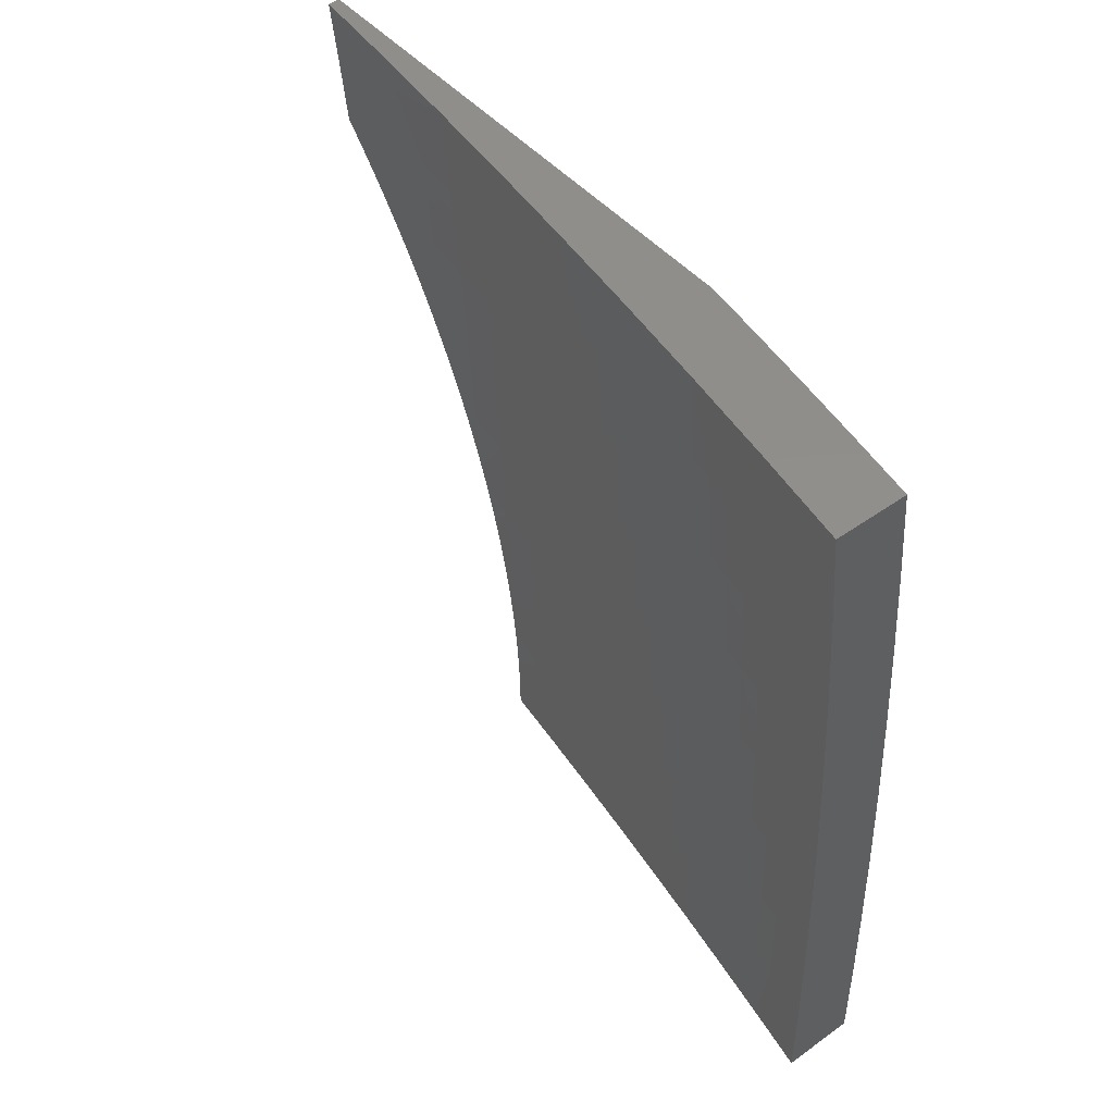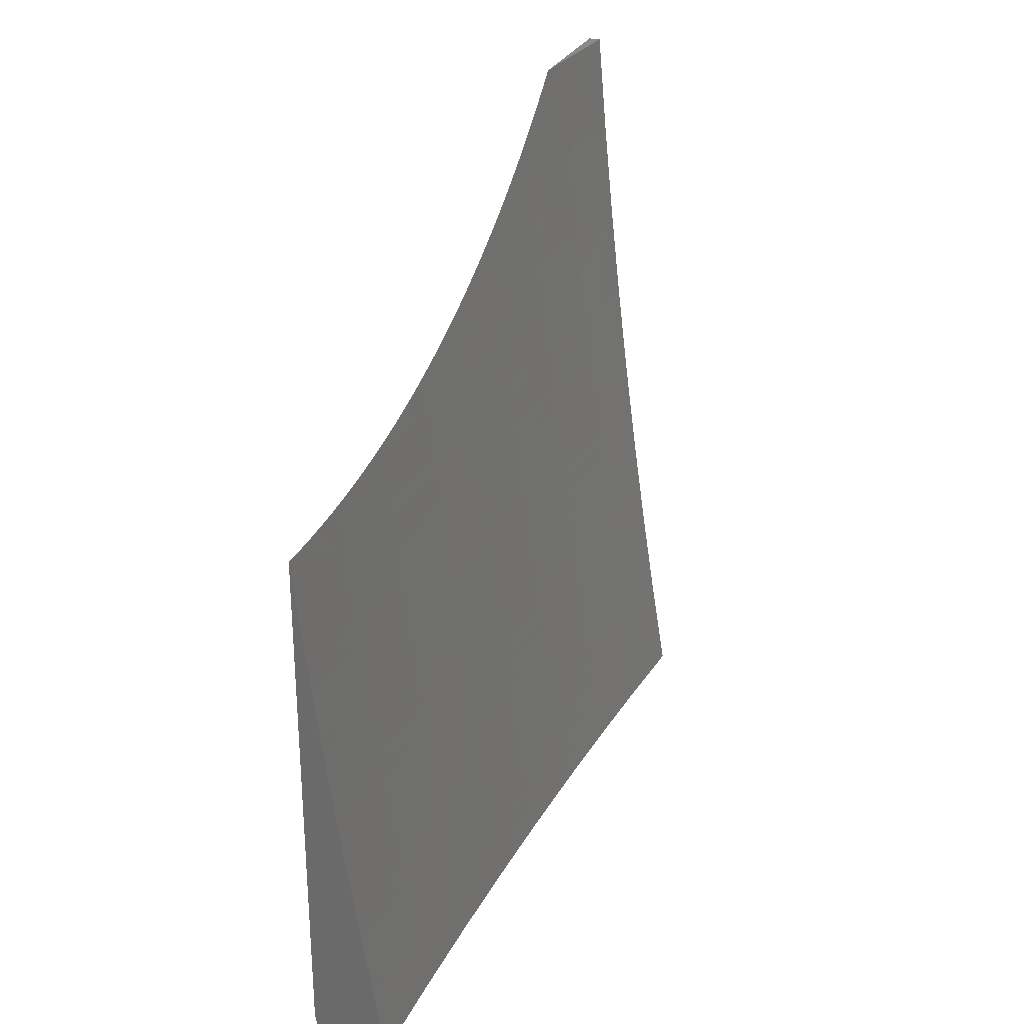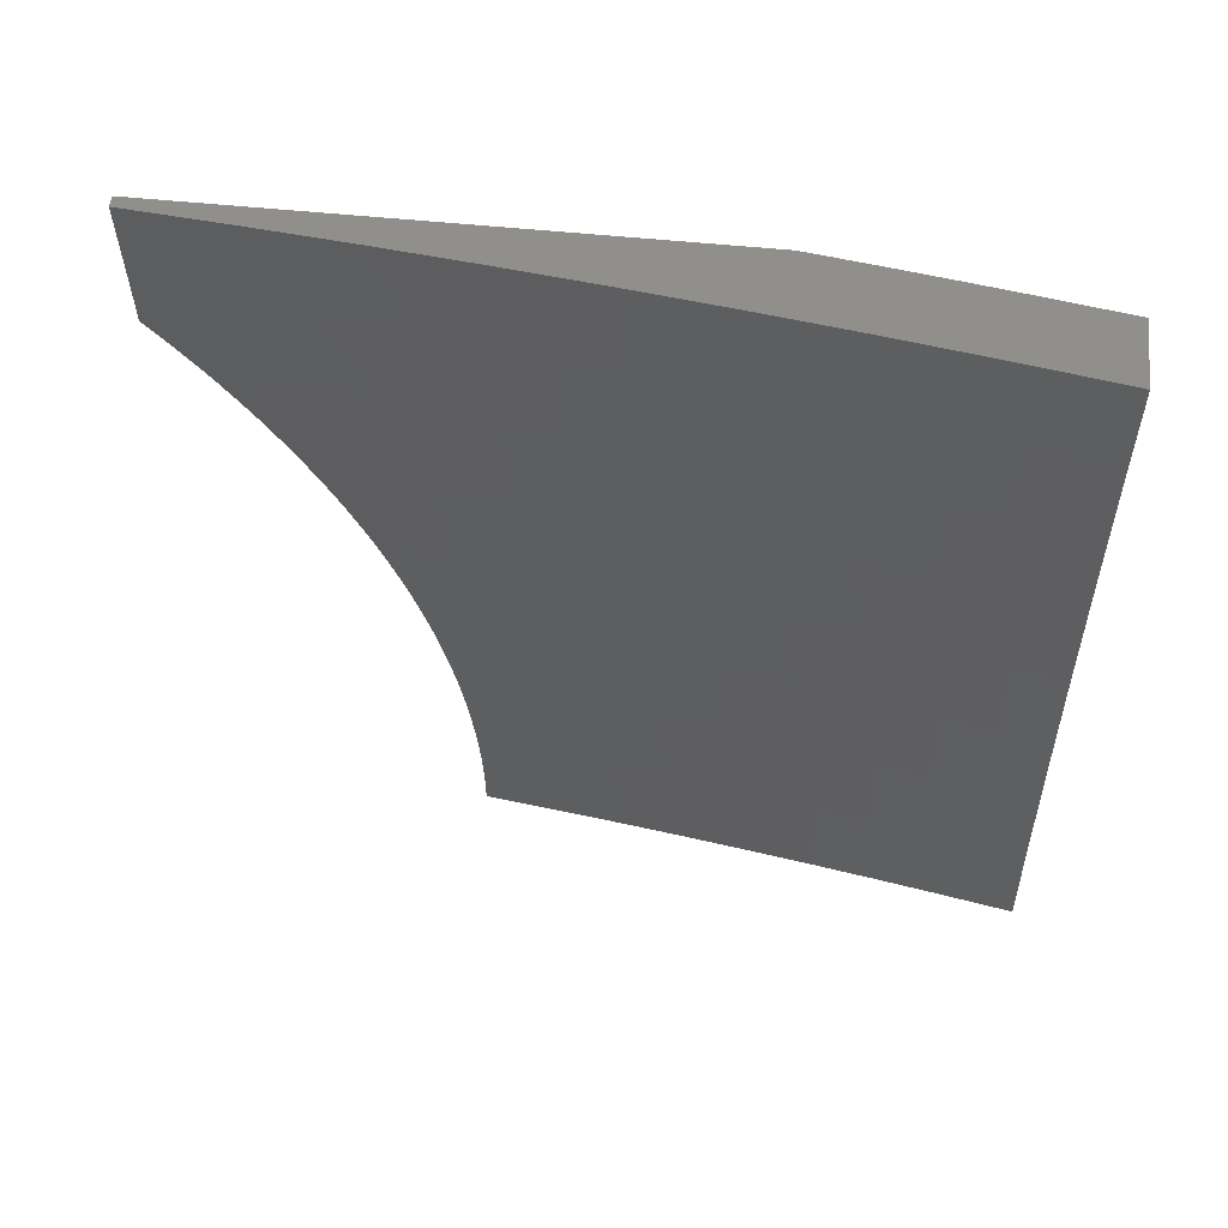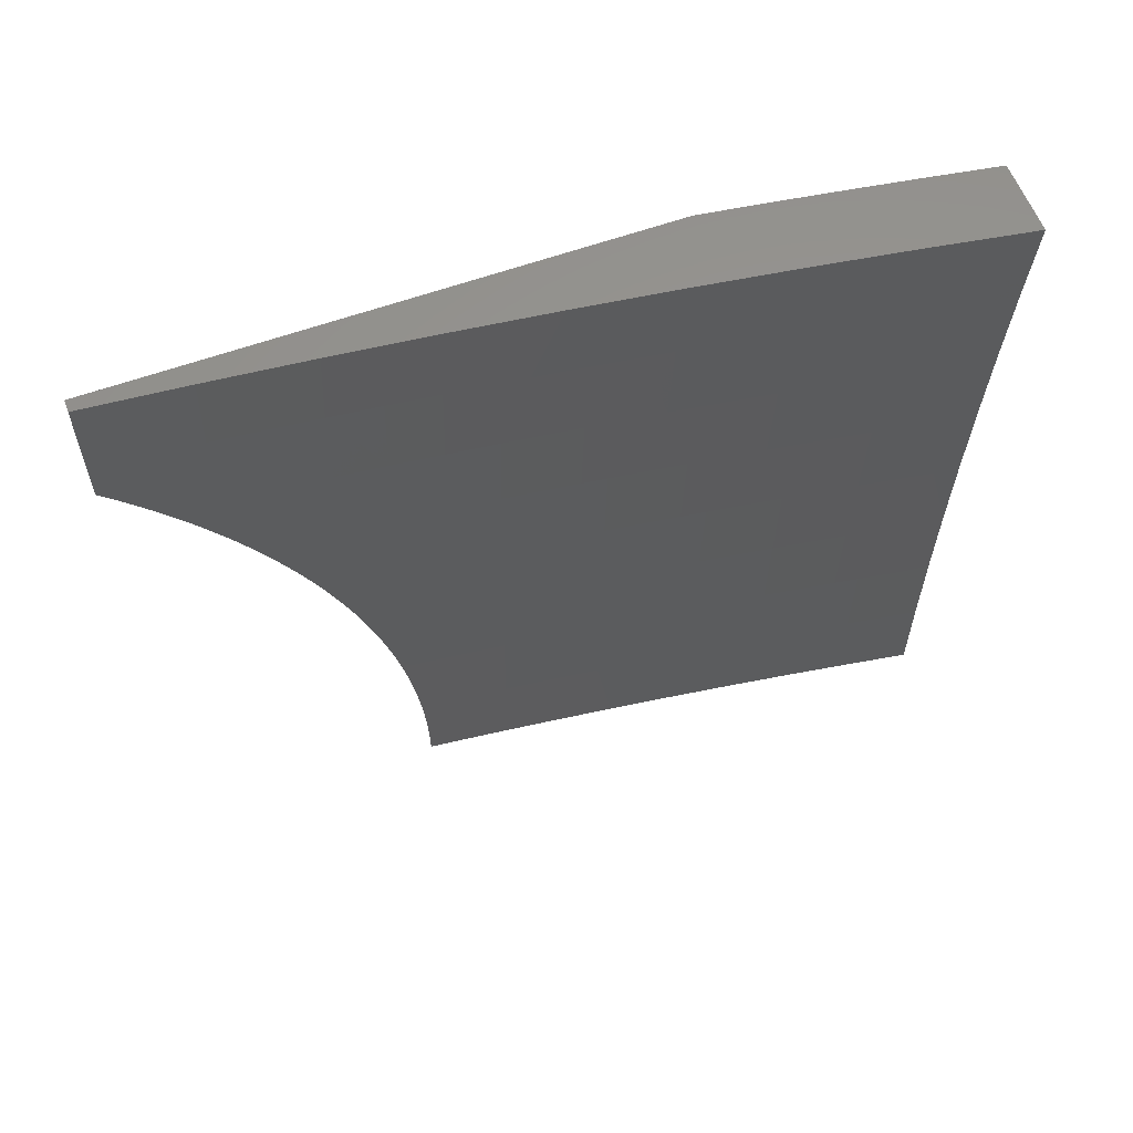
<metadata>
{"format":"stl","ext":"stl","renderer":"f3d","projection":"perspective","resolution":1024,"background":"white","views":[{"elev":47.6,"azim":141.2,"up":"+Y"},{"elev":28.0,"azim":20.8,"up":"+Z"},{"elev":52.3,"azim":96.5,"up":"+Y"},{"elev":59.3,"azim":69.6,"up":"+Y"}]}
</metadata>
<code>
# stl→obj: 270 verts, 536 faces
v -11 0 -1.972
v -11 0.03317 -1.972
v -11 -1.316e-15 -2
v -11 0.06631 -1.971
v -10.99 0.1252 -2
v -11 0.09943 -1.97
v -11 0.1325 -1.967
v -11 0.1655 -1.965
v -11 0.1985 -1.961
v -10.99 0.2504 -2
v -11 0.2315 -1.957
v -11 0.2643 -1.953
v -11 0.2971 -1.947
v -10.99 0.3755 -2
v -11 0.3298 -1.941
v -11 0.3624 -1.935
v -11 0.3948 -1.928
v -11 0.427 -1.92
v -10.98 0.5006 -2
v -11 0.4591 -1.912
v -11 0.4967 -1.916
v -11 0.4911 -1.903
v -11 0.5228 -1.894
v -10.99 0.6221 -1.916
v -11 0.5544 -1.884
v -11 0.5858 -1.873
v -11 0.617 -1.862
v -11 0.648 -1.85
v -10.99 0.685 -1.916
v -11 0.6788 -1.838
v -11 0.7094 -1.825
v -11 0.7397 -1.811
v -11 0.749 -1.833
v -10.98 0.7481 -1.916
v -10.97 0.7505 -2
v -10.98 0.6256 -2
v -11 0.7698 -1.797
v -10.99 0.8122 -1.833
v -10.98 0.8112 -1.916
v -10.97 0.8745 -1.916
v -10.96 0.8753 -2
v -10.97 0.9378 -1.916
v -10.95 1 -2
v -10.96 1 -1.917
v -10.97 1 -1.833
v -10.98 0.9389 -1.833
v -10.99 0.9395 -1.791
v -10.99 0.876 -1.791
v -11 0.8765 -1.75
v -11 0.8585 -1.752
v -11 0.8874 -1.736
v -11 0.8127 -1.791
v -11 0.7997 -1.783
v -11 0.8292 -1.768
v -10.99 0.94 -1.75
v -11 0.916 -1.719
v -11 0.9406 -1.708
v -11 0.9443 -1.702
v -10.99 1 -1.75
v -11 0.9723 -1.685
v -11 1 -1.666
v -10.99 0.8755 -1.833
v -10.99 0.9135 -1
v -11 0.827 -1
v -10.99 0.8832 -1.062
v -11 0.8059 -1.019
v -11 0.7844 -1.038
v -11 0.7624 -1.056
v -11 0.7401 -1.073
v -10.99 0.7541 -1.124
v -11 0.7174 -1.09
v -11 0.6943 -1.107
v -11 0.6708 -1.123
v -11 0.647 -1.138
v -10.99 0.7538 -1.186
v -11 0.6276 -1.186
v -10.99 0.6273 -1.248
v -11 0.5483 -1.195
v -11 0.5228 -1.207
v -11 0.6228 -1.153
v -11 0.5983 -1.168
v -11 0.5735 -1.181
v -11 0.5008 -1.248
v -11 0.4969 -1.219
v -11 0.4709 -1.231
v -11 0.4445 -1.242
v -11 0.418 -1.252
v -10.99 0.5005 -1.31
v -11 0.3912 -1.262
v -11 0.3745 -1.31
v -11 0.3642 -1.27
v -11 0.337 -1.279
v -11 0.3096 -1.287
v -11 0.2821 -1.294
v -11 0.2491 -1.31
v -11 0.2543 -1.3
v -11 0.2264 -1.306
v -11 0.1984 -1.311
v -10.99 0.249 -1.373
v -10.99 0.3743 -1.373
v -10.98 0.5001 -1.373
v -10.98 0.6269 -1.31
v -10.98 0.6265 -1.373
v -10.97 0.753 -1.31
v -10.97 0.7526 -1.373
v -10.96 0.8812 -1.31
v -10.96 0.8806 -1.373
v -10.95 1 -1.376
v -10.95 0.88 -1.435
v -10.93 1 -1.501
v -10.95 0.8797 -1.466
v -10.94 0.8794 -1.498
v -10.95 0.7517 -1.498
v -10.95 0.7515 -1.529
v -10.96 0.6254 -1.529
v -10.95 0.6251 -1.56
v -10.96 0.4991 -1.56
v -10.96 0.4989 -1.592
v -10.96 0.3733 -1.592
v -10.96 0.3732 -1.623
v -10.96 0.2482 -1.623
v -10.96 0.2481 -1.654
v -10.96 0.1238 -1.654
v -10.95 0.1237 -1.686
v -10.96 -6.526e-16 -1.664
v -10.95 0.1237 -1.717
v -10.94 -8.922e-16 -1.748
v -10.94 0.1236 -1.748
v -10.94 0.1236 -1.78
v -10.94 0.2478 -1.748
v -10.94 0.2477 -1.78
v -10.94 0.3726 -1.748
v -10.93 0.3724 -1.78
v -10.93 0.4978 -1.748
v -10.93 0.4976 -1.78
v -10.93 0.6236 -1.748
v -10.92 0.6234 -1.78
v -10.92 0.7496 -1.748
v -10.91 0.7493 -1.78
v -10.91 0.8766 -1.748
v -10.9 0.8762 -1.78
v -10.9 1 -1.751
v -10.9 0.8758 -1.811
v -10.88 1 -1.876
v -10.89 0.8754 -1.843
v -10.89 0.875 -1.874
v -10.9 0.7484 -1.874
v -10.89 0.7481 -1.906
v -10.9 0.6222 -1.906
v -10.9 0.6219 -1.937
v -10.9 0.4965 -1.937
v -10.9 0.4962 -1.969
v -10.9 0.3714 -1.969
v -10.9 0.3755 -2
v -10.9 0.2504 -2
v -10.91 0.247 -1.969
v -10.9 0.1252 -2
v -10.91 0.1232 -1.969
v -10.9 -1.305e-15 -2
v -10.92 -1.249e-15 -1.916
v -10.91 0.1233 -1.937
v -10.92 0.1234 -1.906
v -10.92 0.2473 -1.906
v -10.92 0.2474 -1.874
v -10.92 0.3719 -1.874
v -10.92 0.3721 -1.843
v -10.92 0.4972 -1.843
v -10.92 0.4974 -1.811
v -10.92 0.6231 -1.811
v -11 0.1702 -1.315
v -11 0.142 -1.319
v -10.99 0.1242 -1.373
v -11 0.1137 -1.322
v -11 0.08532 -1.324
v -11 0.05691 -1.326
v -11 0.02847 -1.327
v -10.99 -5.608e-17 -1.412
v -11 0 -1.327
v -10.98 -2.039e-16 -1.496
v -10.98 0.1241 -1.466
v -10.99 0.1241 -1.435
v -10.97 -4.13e-16 -1.58
v -10.97 0.124 -1.529
v -10.98 0.124 -1.498
v -10.98 0.2487 -1.466
v -10.98 0.2488 -1.435
v -10.98 0.374 -1.435
v -10.96 0.1238 -1.623
v -10.97 0.1239 -1.592
v -10.97 0.1239 -1.56
v -10.97 0.2484 -1.56
v -10.97 0.2485 -1.529
v -10.97 0.3736 -1.529
v -10.97 0.3738 -1.498
v -10.97 0.4994 -1.498
v -10.97 0.4996 -1.466
v -10.96 0.6258 -1.466
v -10.97 0.6261 -1.435
v -10.96 0.7522 -1.435
v -10.93 -1.101e-15 -1.832
v -10.93 0.1235 -1.811
v -10.93 0.2476 -1.811
v -10.93 0.3723 -1.811
v -10.92 0.1234 -1.874
v -10.93 0.1235 -1.843
v -10.89 0.5006 -2
v -10.89 0.6216 -1.969
v -10.89 0.7478 -1.937
v -10.88 0.8746 -1.906
v -10.89 0.6256 -2
v -10.88 0.7474 -1.969
v -10.88 0.8742 -1.937
v -10.88 0.7505 -2
v -10.87 0.8738 -1.969
v -10.86 1 -2
v -10.87 0.8753 -2
v -10.91 1 -1.626
v -10.92 0.8773 -1.686
v -10.91 0.877 -1.717
v -10.93 0.8787 -1.56
v -10.93 0.8784 -1.592
v -10.93 0.878 -1.623
v -10.94 0.7507 -1.623
v -10.93 0.7504 -1.654
v -10.94 0.6244 -1.654
v -10.94 0.6241 -1.686
v -10.94 0.4983 -1.686
v -10.94 0.4981 -1.717
v -10.94 0.3727 -1.717
v -10.96 1 -1.251
v -10.97 0.8817 -1.248
v -10.98 0.7534 -1.248
v -10.98 0.8822 -1.186
v -10.97 1 -1.126
v -10.98 0.8827 -1.124
v -10.98 1 -1
v -10.9 0.7487 -1.843
v -10.91 0.749 -1.811
v -10.91 0.6228 -1.843
v -10.92 0.7499 -1.717
v -10.93 0.7502 -1.686
v -10.93 0.6239 -1.717
v -10.92 0.8777 -1.654
v -10.94 0.751 -1.592
v -10.94 0.7512 -1.56
v -10.95 0.6249 -1.592
v -10.94 0.8791 -1.529
v -10.96 0.7519 -1.466
v -10.96 0.6256 -1.498
v -10.96 0.4993 -1.529
v -10.96 0.3735 -1.56
v -10.96 0.2483 -1.592
v -10.94 0.6247 -1.623
v -10.95 0.4985 -1.654
v -10.95 0.3729 -1.686
v -10.95 0.2479 -1.717
v -10.91 0.6225 -1.874
v -10.91 0.4967 -1.906
v -10.91 0.3716 -1.937
v -10.98 0.4998 -1.435
v -10.95 0.4987 -1.623
v -10.91 0.497 -1.874
v -10.98 0.3739 -1.466
v -10.98 0.2486 -1.498
v -10.95 0.373 -1.654
v -10.95 0.248 -1.686
v -10.91 0.3717 -1.906
v -10.91 0.2472 -1.937
v -10.93 0.2475 -1.843
v -11 1 -1
f 1 2 3
f 3 2 4
f 3 4 5
f 5 4 6
f 5 6 7
f 7 8 5
f 5 8 9
f 5 9 10
f 10 9 11
f 10 11 12
f 12 13 10
f 10 13 14
f 14 13 15
f 14 15 16
f 16 17 14
f 14 17 18
f 14 18 19
f 19 18 20
f 19 20 21
f 21 20 22
f 21 22 23
f 21 23 24
f 24 23 25
f 24 25 26
f 26 27 24
f 24 27 28
f 24 28 29
f 29 28 30
f 29 30 31
f 32 33 31
f 31 33 34
f 31 34 29
f 29 34 35
f 29 35 36
f 32 37 33
f 33 37 38
f 33 38 39
f 39 38 40
f 39 40 41
f 41 40 42
f 41 42 43
f 43 42 44
f 44 42 45
f 45 42 46
f 45 46 47
f 47 46 48
f 47 48 49
f 49 48 50
f 49 50 51
f 38 37 52
f 52 37 53
f 52 53 54
f 52 54 48
f 48 54 50
f 49 51 55
f 55 51 56
f 55 56 57
f 57 56 58
f 57 58 59
f 59 58 60
f 59 60 61
f 45 47 59
f 59 47 55
f 59 55 57
f 41 35 39
f 39 35 34
f 39 34 33
f 29 36 24
f 24 36 19
f 24 19 21
f 38 52 62
f 62 52 48
f 62 48 46
f 55 47 49
f 42 40 62
f 62 40 38
f 42 62 46
f 63 64 65
f 65 64 66
f 65 66 67
f 67 68 65
f 65 68 69
f 65 69 70
f 70 69 71
f 70 71 72
f 72 73 70
f 70 73 74
f 70 74 75
f 75 74 76
f 75 76 77
f 77 76 78
f 77 78 79
f 74 80 76
f 76 80 81
f 76 81 82
f 82 78 76
f 77 79 83
f 83 79 84
f 83 84 85
f 85 86 83
f 83 86 87
f 83 87 88
f 88 87 89
f 88 89 90
f 90 89 91
f 90 91 92
f 92 93 90
f 90 93 94
f 90 94 95
f 95 94 96
f 95 96 97
f 97 98 95
f 95 98 99
f 95 99 90
f 90 99 100
f 90 100 88
f 88 100 101
f 88 101 102
f 102 101 103
f 102 103 104
f 104 103 105
f 104 105 106
f 106 105 107
f 106 107 108
f 108 107 109
f 108 109 110
f 110 109 111
f 110 111 112
f 112 111 113
f 112 113 114
f 114 113 115
f 114 115 116
f 116 115 117
f 116 117 118
f 118 117 119
f 118 119 120
f 120 119 121
f 120 121 122
f 122 121 123
f 122 123 124
f 124 123 125
f 124 125 126
f 126 125 127
f 126 127 128
f 128 127 129
f 128 129 130
f 130 129 131
f 130 131 132
f 132 131 133
f 132 133 134
f 134 133 135
f 134 135 136
f 136 135 137
f 136 137 138
f 138 137 139
f 138 139 140
f 140 139 141
f 140 141 142
f 142 141 143
f 142 143 144
f 144 143 145
f 144 145 146
f 146 145 147
f 146 147 148
f 148 147 149
f 148 149 150
f 150 149 151
f 150 151 152
f 152 151 153
f 152 153 154
f 154 153 155
f 155 153 156
f 155 156 157
f 157 156 158
f 157 158 159
f 159 158 160
f 160 158 161
f 160 161 162
f 162 161 163
f 162 163 164
f 164 163 165
f 164 165 166
f 166 165 167
f 166 167 168
f 168 167 169
f 168 169 137
f 137 169 139
f 98 170 99
f 99 170 171
f 99 171 172
f 172 171 173
f 172 173 174
f 174 175 172
f 172 175 176
f 172 176 177
f 177 176 178
f 179 180 177
f 177 180 181
f 177 181 172
f 172 181 99
f 182 183 179
f 179 183 184
f 179 184 180
f 180 184 185
f 180 185 186
f 186 185 187
f 186 187 100
f 100 187 101
f 125 188 182
f 182 188 189
f 182 189 190
f 190 189 191
f 190 191 192
f 192 191 193
f 192 193 194
f 194 193 195
f 194 195 196
f 196 195 197
f 196 197 198
f 198 197 199
f 198 199 105
f 105 199 107
f 127 200 129
f 129 200 201
f 129 201 131
f 131 201 202
f 131 202 133
f 133 202 203
f 133 203 135
f 135 203 168
f 135 168 137
f 160 204 200
f 200 204 205
f 200 205 201
f 201 205 202
f 154 206 152
f 152 206 207
f 152 207 150
f 150 207 208
f 150 208 148
f 148 208 209
f 148 209 146
f 146 209 144
f 206 210 207
f 207 210 211
f 207 211 208
f 208 211 212
f 208 212 209
f 209 212 144
f 210 213 211
f 211 213 214
f 211 214 212
f 212 214 215
f 212 215 144
f 213 216 214
f 214 216 215
f 217 218 142
f 142 218 219
f 142 219 140
f 140 219 138
f 110 220 217
f 217 220 221
f 217 221 222
f 222 221 223
f 222 223 224
f 224 223 225
f 224 225 226
f 226 225 227
f 226 227 228
f 228 227 229
f 228 229 132
f 132 229 130
f 108 230 106
f 106 230 231
f 106 231 104
f 104 231 232
f 104 232 102
f 102 232 77
f 102 77 88
f 88 77 83
f 231 230 233
f 233 230 234
f 233 234 235
f 235 234 65
f 235 65 70
f 234 236 65
f 65 236 63
f 145 143 237
f 237 143 238
f 237 238 239
f 239 238 169
f 239 169 167
f 143 141 238
f 238 141 139
f 238 139 169
f 219 218 240
f 240 218 241
f 240 241 242
f 242 241 226
f 242 226 228
f 218 243 241
f 241 243 224
f 241 224 226
f 217 222 243
f 243 222 224
f 243 218 217
f 221 220 244
f 244 220 245
f 244 245 246
f 246 245 116
f 246 116 118
f 220 247 245
f 245 247 114
f 245 114 116
f 110 112 247
f 247 112 114
f 247 220 110
f 111 109 248
f 248 109 199
f 248 199 197
f 109 107 199
f 231 233 232
f 232 233 75
f 232 75 77
f 70 75 235
f 235 75 233
f 198 105 103
f 111 248 113
f 113 248 249
f 113 249 115
f 115 249 250
f 115 250 117
f 117 250 251
f 117 251 119
f 119 251 252
f 119 252 121
f 121 252 188
f 121 188 123
f 123 188 125
f 249 248 197
f 221 244 223
f 223 244 253
f 223 253 225
f 225 253 254
f 225 254 227
f 227 254 255
f 227 255 229
f 229 255 256
f 229 256 130
f 130 256 128
f 253 244 246
f 136 138 240
f 240 138 219
f 136 240 242
f 145 237 147
f 147 237 257
f 147 257 149
f 149 257 258
f 149 258 151
f 151 258 259
f 151 259 153
f 153 259 156
f 257 237 239
f 198 103 260
f 260 103 101
f 260 101 187
f 250 249 195
f 195 249 197
f 253 246 261
f 261 246 118
f 261 118 120
f 134 136 242
f 134 242 228
f 257 239 262
f 262 239 167
f 262 167 165
f 198 260 196
f 196 260 263
f 196 263 194
f 194 263 264
f 194 264 192
f 192 264 183
f 192 183 190
f 190 183 182
f 263 260 187
f 251 250 193
f 193 250 195
f 253 261 254
f 254 261 265
f 254 265 255
f 255 265 266
f 255 266 256
f 256 266 126
f 256 126 128
f 265 261 120
f 132 134 228
f 166 168 203
f 257 262 258
f 258 262 267
f 258 267 259
f 259 267 268
f 259 268 156
f 156 268 158
f 267 262 165
f 186 100 99
f 264 263 185
f 185 263 187
f 252 251 191
f 191 251 193
f 266 265 122
f 122 265 120
f 166 203 269
f 269 203 202
f 269 202 205
f 268 267 163
f 163 267 165
f 180 186 181
f 181 186 99
f 183 264 184
f 184 264 185
f 188 252 189
f 189 252 191
f 126 266 124
f 124 266 122
f 166 269 164
f 164 269 204
f 164 204 162
f 162 204 160
f 204 269 205
f 158 268 161
f 161 268 163
f 64 63 270
f 270 63 236
f 236 234 270
f 270 234 61
f 61 234 230
f 61 230 108
f 61 108 59
f 59 108 110
f 59 110 45
f 45 110 44
f 44 110 217
f 44 217 43
f 43 217 142
f 43 142 144
f 144 215 43
f 215 216 43
f 43 216 213
f 43 213 210
f 43 210 41
f 41 210 206
f 41 206 35
f 35 206 36
f 36 206 154
f 36 154 19
f 19 154 155
f 19 155 14
f 14 155 10
f 10 155 157
f 10 157 5
f 5 157 159
f 5 159 3
f 159 160 3
f 3 160 200
f 3 200 127
f 127 125 3
f 3 125 1
f 1 125 182
f 1 182 179
f 179 177 1
f 1 177 178
f 1 178 2
f 2 178 176
f 2 176 4
f 4 176 175
f 4 175 6
f 6 175 174
f 6 174 7
f 7 174 8
f 8 174 173
f 8 173 9
f 9 173 171
f 9 171 11
f 11 171 12
f 12 171 170
f 12 170 13
f 13 170 98
f 13 98 15
f 15 98 97
f 15 97 16
f 16 97 17
f 17 97 96
f 17 96 18
f 18 96 94
f 18 94 20
f 20 94 93
f 20 93 22
f 22 93 23
f 23 93 92
f 23 92 25
f 25 92 91
f 25 91 26
f 26 91 89
f 26 89 27
f 27 89 28
f 28 89 87
f 28 87 30
f 30 87 86
f 30 86 31
f 31 86 85
f 31 85 32
f 32 85 37
f 37 85 84
f 37 84 53
f 53 84 79
f 53 79 54
f 54 79 78
f 54 78 50
f 50 78 51
f 51 78 82
f 51 82 56
f 56 82 81
f 56 81 58
f 58 81 80
f 58 80 60
f 60 80 61
f 61 80 74
f 61 74 73
f 73 72 61
f 61 72 71
f 61 71 69
f 61 69 270
f 270 69 68
f 270 68 67
f 67 66 270
f 270 66 64

</code>
